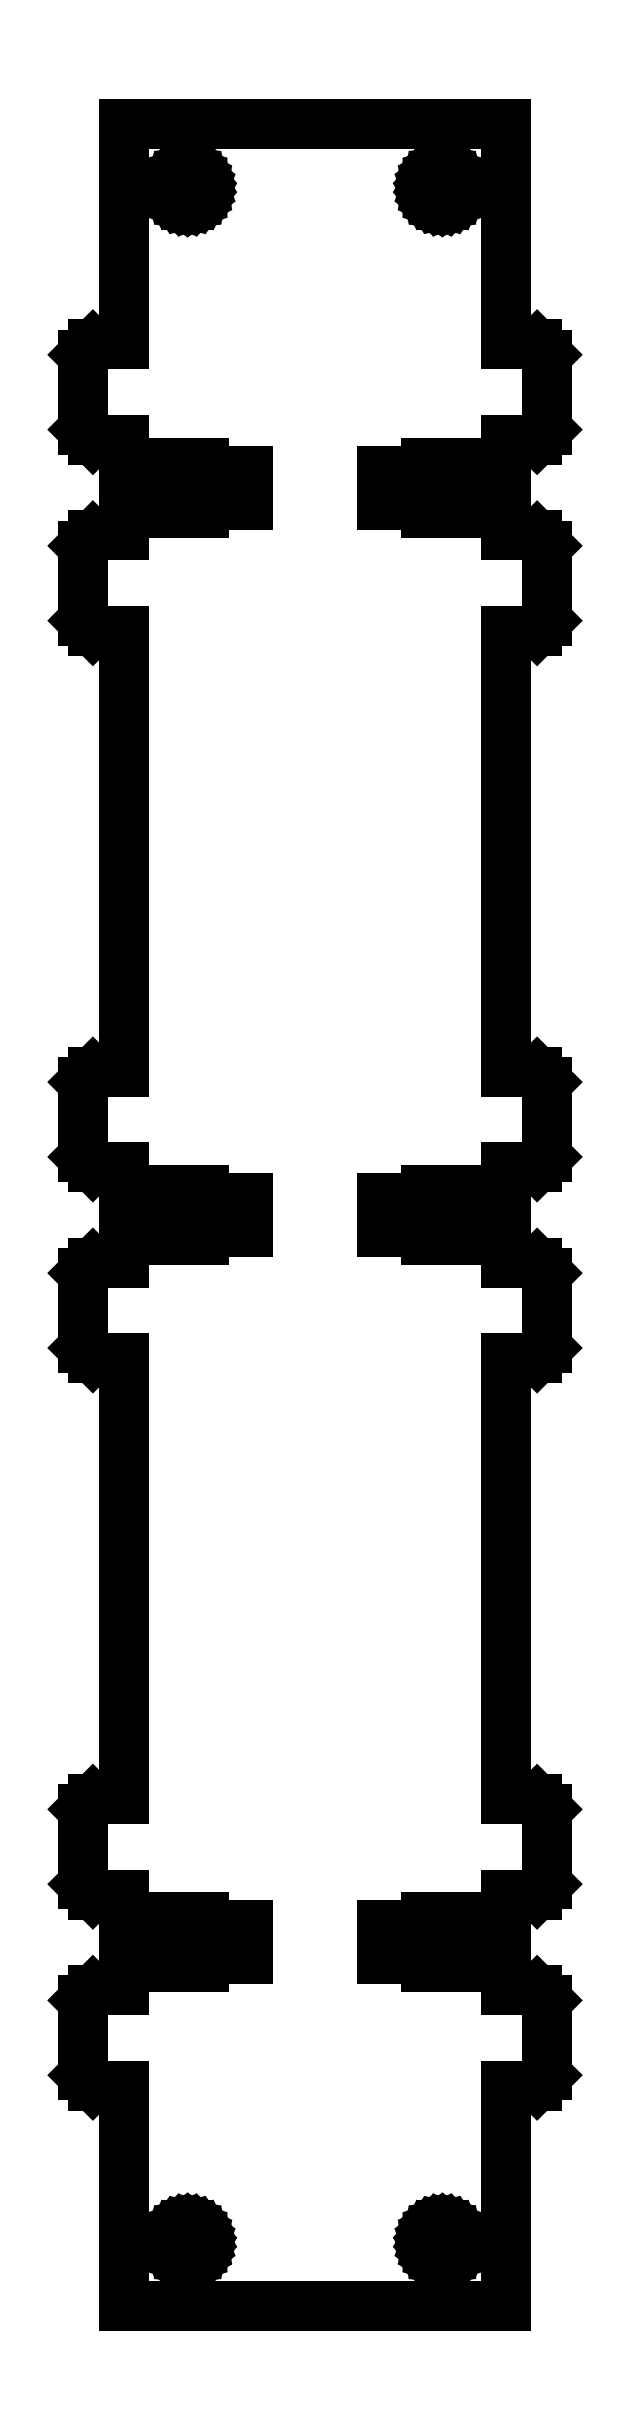
<metadata>
{"format":"dxf","ext":"dxf","renderer":"ezdxf+matplotlib","layout":"modelspace","background":"white","min_lineweight":24,"dpi":150}
</metadata>
<code>
0
SECTION
2
ENTITIES
0
LINE
8
0
10
30
20
-136.7
11
34.88
21
-136.7
0
LINE
8
0
10
34.88
20
-136.7
11
36.5
21
-135.1
0
LINE
8
0
10
36.5
20
-135.1
11
36.5
21
-123.3
0
LINE
8
0
10
36.5
20
-123.3
11
34.88
21
-121.7
0
LINE
8
0
10
34.88
20
-121.7
11
30
21
-121.7
0
LINE
8
0
10
30
20
-121.7
11
30
21
-116.8
0
LINE
8
0
10
30
20
-116.8
11
23.1
21
-116.8
0
LINE
8
0
10
23.1
20
-116.8
11
23.1
21
-118.2
0
LINE
8
0
10
23.1
20
-118.2
11
17.4
21
-118.2
0
LINE
8
0
10
17.4
20
-118.2
11
17.4
21
-116.8
0
LINE
8
0
10
17.4
20
-116.8
11
10.5
21
-116.8
0
LINE
8
0
10
10.5
20
-116.8
11
10.5
21
-111.5
0
LINE
8
0
10
10.5
20
-111.5
11
17.4
21
-111.5
0
LINE
8
0
10
17.4
20
-111.5
11
17.4
21
-110.2
0
LINE
8
0
10
17.4
20
-110.2
11
23.1
21
-110.2
0
LINE
8
0
10
23.1
20
-110.2
11
23.1
21
-111.5
0
LINE
8
0
10
23.1
20
-111.5
11
30
21
-111.5
0
LINE
8
0
10
30
20
-111.5
11
30
21
-106.7
0
LINE
8
0
10
30
20
-106.7
11
34.88
21
-106.7
0
LINE
8
0
10
34.88
20
-106.7
11
36.5
21
-105.1
0
LINE
8
0
10
36.5
20
-105.1
11
36.5
21
-93.33
0
LINE
8
0
10
36.5
20
-93.33
11
34.88
21
-91.7
0
LINE
8
0
10
34.88
20
-91.7
11
30
21
-91.7
0
LINE
8
0
10
30
20
-91.7
11
30
21
-22.5
0
LINE
8
0
10
30
20
-22.5
11
34.88
21
-22.5
0
LINE
8
0
10
34.88
20
-22.5
11
36.5
21
-20.88
0
LINE
8
0
10
36.5
20
-20.88
11
36.5
21
-9.125
0
LINE
8
0
10
36.5
20
-9.125
11
34.88
21
-7.5
0
LINE
8
0
10
34.88
20
-7.5
11
30
21
-7.5
0
LINE
8
0
10
30
20
-7.5
11
30
21
-2.65
0
LINE
8
0
10
30
20
-2.65
11
23.1
21
-2.65
0
LINE
8
0
10
23.1
20
-2.65
11
23.1
21
-3.95
0
LINE
8
0
10
23.1
20
-3.95
11
17.4
21
-3.95
0
LINE
8
0
10
17.4
20
-3.95
11
17.4
21
-2.65
0
LINE
8
0
10
17.4
20
-2.65
11
10.5
21
-2.65
0
LINE
8
0
10
10.5
20
-2.65
11
10.5
21
2.65
0
LINE
8
0
10
10.5
20
2.65
11
17.4
21
2.65
0
LINE
8
0
10
17.4
20
2.65
11
17.4
21
3.95
0
LINE
8
0
10
17.4
20
3.95
11
23.1
21
3.95
0
LINE
8
0
10
23.1
20
3.95
11
23.1
21
2.65
0
LINE
8
0
10
23.1
20
2.65
11
30
21
2.65
0
LINE
8
0
10
30
20
2.65
11
30
21
7.5
0
LINE
8
0
10
30
20
7.5
11
34.88
21
7.5
0
LINE
8
0
10
34.88
20
7.5
11
36.5
21
9.125
0
LINE
8
0
10
36.5
20
9.125
11
36.5
21
20.88
0
LINE
8
0
10
36.5
20
20.88
11
34.88
21
22.5
0
LINE
8
0
10
34.88
20
22.5
11
30
21
22.5
0
LINE
8
0
10
30
20
22.5
11
30
21
91.7
0
LINE
8
0
10
30
20
91.7
11
34.88
21
91.7
0
LINE
8
0
10
34.88
20
91.7
11
36.5
21
93.33
0
LINE
8
0
10
36.5
20
93.33
11
36.5
21
105.1
0
LINE
8
0
10
36.5
20
105.1
11
34.88
21
106.7
0
LINE
8
0
10
34.88
20
106.7
11
30
21
106.7
0
LINE
8
0
10
30
20
106.7
11
30
21
111.5
0
LINE
8
0
10
30
20
111.5
11
23.1
21
111.5
0
LINE
8
0
10
23.1
20
111.5
11
23.1
21
110.2
0
LINE
8
0
10
23.1
20
110.2
11
17.4
21
110.2
0
LINE
8
0
10
17.4
20
110.2
11
17.4
21
111.5
0
LINE
8
0
10
17.4
20
111.5
11
10.5
21
111.5
0
LINE
8
0
10
10.5
20
111.5
11
10.5
21
116.8
0
LINE
8
0
10
10.5
20
116.8
11
17.4
21
116.8
0
LINE
8
0
10
17.4
20
116.8
11
17.4
21
118.2
0
LINE
8
0
10
17.4
20
118.2
11
23.1
21
118.2
0
LINE
8
0
10
23.1
20
118.2
11
23.1
21
116.8
0
LINE
8
0
10
23.1
20
116.8
11
30
21
116.8
0
LINE
8
0
10
30
20
116.8
11
30
21
121.7
0
LINE
8
0
10
30
20
121.7
11
34.88
21
121.7
0
LINE
8
0
10
34.88
20
121.7
11
36.5
21
123.3
0
LINE
8
0
10
36.5
20
123.3
11
36.5
21
135.1
0
LINE
8
0
10
36.5
20
135.1
11
34.88
21
136.7
0
LINE
8
0
10
34.88
20
136.7
11
30
21
136.7
0
LINE
8
0
10
30
20
136.7
11
30
21
171.3
0
LINE
8
0
10
30
20
171.3
11
-30
21
171.3
0
LINE
8
0
10
-30
20
171.3
11
-30
21
136.7
0
LINE
8
0
10
-30
20
136.7
11
-34.88
21
136.7
0
LINE
8
0
10
-34.88
20
136.7
11
-36.5
21
135.1
0
LINE
8
0
10
-36.5
20
135.1
11
-36.5
21
123.3
0
LINE
8
0
10
-36.5
20
123.3
11
-34.88
21
121.7
0
LINE
8
0
10
-34.88
20
121.7
11
-30
21
121.7
0
LINE
8
0
10
-30
20
121.7
11
-30
21
116.8
0
LINE
8
0
10
-30
20
116.8
11
-23.1
21
116.8
0
LINE
8
0
10
-23.1
20
116.8
11
-23.1
21
118.2
0
LINE
8
0
10
-23.1
20
118.2
11
-17.4
21
118.2
0
LINE
8
0
10
-17.4
20
118.2
11
-17.4
21
116.8
0
LINE
8
0
10
-17.4
20
116.8
11
-10.5
21
116.8
0
LINE
8
0
10
-10.5
20
116.8
11
-10.5
21
111.5
0
LINE
8
0
10
-10.5
20
111.5
11
-17.4
21
111.5
0
LINE
8
0
10
-17.4
20
111.5
11
-17.4
21
110.2
0
LINE
8
0
10
-17.4
20
110.2
11
-23.1
21
110.2
0
LINE
8
0
10
-23.1
20
110.2
11
-23.1
21
111.5
0
LINE
8
0
10
-23.1
20
111.5
11
-30
21
111.5
0
LINE
8
0
10
-30
20
111.5
11
-30
21
106.7
0
LINE
8
0
10
-30
20
106.7
11
-34.88
21
106.7
0
LINE
8
0
10
-34.88
20
106.7
11
-36.5
21
105.1
0
LINE
8
0
10
-36.5
20
105.1
11
-36.5
21
93.33
0
LINE
8
0
10
-36.5
20
93.33
11
-34.88
21
91.7
0
LINE
8
0
10
-34.88
20
91.7
11
-30
21
91.7
0
LINE
8
0
10
-30
20
91.7
11
-30
21
22.5
0
LINE
8
0
10
-30
20
22.5
11
-34.88
21
22.5
0
LINE
8
0
10
-34.88
20
22.5
11
-36.5
21
20.88
0
LINE
8
0
10
-36.5
20
20.88
11
-36.5
21
9.125
0
LINE
8
0
10
-36.5
20
9.125
11
-34.88
21
7.5
0
LINE
8
0
10
-34.88
20
7.5
11
-30
21
7.5
0
LINE
8
0
10
-30
20
7.5
11
-30
21
2.65
0
LINE
8
0
10
-30
20
2.65
11
-23.1
21
2.65
0
LINE
8
0
10
-23.1
20
2.65
11
-23.1
21
3.95
0
LINE
8
0
10
-23.1
20
3.95
11
-17.4
21
3.95
0
LINE
8
0
10
-17.4
20
3.95
11
-17.4
21
2.65
0
LINE
8
0
10
-17.4
20
2.65
11
-10.5
21
2.65
0
LINE
8
0
10
-10.5
20
2.65
11
-10.5
21
-2.65
0
LINE
8
0
10
-10.5
20
-2.65
11
-17.4
21
-2.65
0
LINE
8
0
10
-17.4
20
-2.65
11
-17.4
21
-3.95
0
LINE
8
0
10
-17.4
20
-3.95
11
-23.1
21
-3.95
0
LINE
8
0
10
-23.1
20
-3.95
11
-23.1
21
-2.65
0
LINE
8
0
10
-23.1
20
-2.65
11
-30
21
-2.65
0
LINE
8
0
10
-30
20
-2.65
11
-30
21
-7.5
0
LINE
8
0
10
-30
20
-7.5
11
-34.88
21
-7.5
0
LINE
8
0
10
-34.88
20
-7.5
11
-36.5
21
-9.125
0
LINE
8
0
10
-36.5
20
-9.125
11
-36.5
21
-20.88
0
LINE
8
0
10
-36.5
20
-20.88
11
-34.88
21
-22.5
0
LINE
8
0
10
-34.88
20
-22.5
11
-30
21
-22.5
0
LINE
8
0
10
-30
20
-22.5
11
-30
21
-91.7
0
LINE
8
0
10
-30
20
-91.7
11
-34.88
21
-91.7
0
LINE
8
0
10
-34.88
20
-91.7
11
-36.5
21
-93.33
0
LINE
8
0
10
-36.5
20
-93.33
11
-36.5
21
-105.1
0
LINE
8
0
10
-36.5
20
-105.1
11
-34.88
21
-106.7
0
LINE
8
0
10
-34.88
20
-106.7
11
-30
21
-106.7
0
LINE
8
0
10
-30
20
-106.7
11
-30
21
-111.5
0
LINE
8
0
10
-30
20
-111.5
11
-23.1
21
-111.5
0
LINE
8
0
10
-23.1
20
-111.5
11
-23.1
21
-110.2
0
LINE
8
0
10
-23.1
20
-110.2
11
-17.4
21
-110.2
0
LINE
8
0
10
-17.4
20
-110.2
11
-17.4
21
-111.5
0
LINE
8
0
10
-17.4
20
-111.5
11
-10.5
21
-111.5
0
LINE
8
0
10
-10.5
20
-111.5
11
-10.5
21
-116.8
0
LINE
8
0
10
-10.5
20
-116.8
11
-17.4
21
-116.8
0
LINE
8
0
10
-17.4
20
-116.8
11
-17.4
21
-118.2
0
LINE
8
0
10
-17.4
20
-118.2
11
-23.1
21
-118.2
0
LINE
8
0
10
-23.1
20
-118.2
11
-23.1
21
-116.8
0
LINE
8
0
10
-23.1
20
-116.8
11
-30
21
-116.8
0
LINE
8
0
10
-30
20
-116.8
11
-30
21
-121.7
0
LINE
8
0
10
-30
20
-121.7
11
-34.88
21
-121.7
0
LINE
8
0
10
-34.88
20
-121.7
11
-36.5
21
-123.3
0
LINE
8
0
10
-36.5
20
-123.3
11
-36.5
21
-135.1
0
LINE
8
0
10
-36.5
20
-135.1
11
-34.88
21
-136.7
0
LINE
8
0
10
-34.88
20
-136.7
11
-30
21
-136.7
0
LINE
8
0
10
-30
20
-136.7
11
-30
21
-171.3
0
LINE
8
0
10
-30
20
-171.3
11
30
21
-171.3
0
LINE
8
0
10
30
20
-171.3
11
30
21
-136.7
0
LINE
8
0
10
19.75
20
158.6
11
19.26
21
158.7
0
LINE
8
0
10
19.26
20
158.7
11
18.8
21
158.9
0
LINE
8
0
10
18.8
20
158.9
11
18.37
21
159.1
0
LINE
8
0
10
18.37
20
159.1
11
18
21
159.5
0
LINE
8
0
10
18
20
159.5
11
17.7
21
159.9
0
LINE
8
0
10
17.7
20
159.9
11
17.48
21
160.3
0
LINE
8
0
10
17.48
20
160.3
11
17.35
21
160.8
0
LINE
8
0
10
17.35
20
160.8
11
17.3
21
161.3
0
LINE
8
0
10
17.3
20
161.3
11
17.35
21
161.8
0
LINE
8
0
10
17.35
20
161.8
11
17.48
21
162.3
0
LINE
8
0
10
17.48
20
162.3
11
17.7
21
162.7
0
LINE
8
0
10
17.7
20
162.7
11
18
21
163.1
0
LINE
8
0
10
18
20
163.1
11
18.37
21
163.5
0
LINE
8
0
10
18.37
20
163.5
11
18.8
21
163.7
0
LINE
8
0
10
18.8
20
163.7
11
19.26
21
163.9
0
LINE
8
0
10
19.26
20
163.9
11
19.75
21
164
0
LINE
8
0
10
19.75
20
164
11
20.25
21
164
0
LINE
8
0
10
20.25
20
164
11
20.74
21
163.9
0
LINE
8
0
10
20.74
20
163.9
11
21.2
21
163.7
0
LINE
8
0
10
21.2
20
163.7
11
21.63
21
163.5
0
LINE
8
0
10
21.63
20
163.5
11
22
21
163.1
0
LINE
8
0
10
22
20
163.1
11
22.3
21
162.7
0
LINE
8
0
10
22.3
20
162.7
11
22.52
21
162.3
0
LINE
8
0
10
22.52
20
162.3
11
22.65
21
161.8
0
LINE
8
0
10
22.65
20
161.8
11
22.7
21
161.3
0
LINE
8
0
10
22.7
20
161.3
11
22.65
21
160.8
0
LINE
8
0
10
22.65
20
160.8
11
22.52
21
160.3
0
LINE
8
0
10
22.52
20
160.3
11
22.3
21
159.9
0
LINE
8
0
10
22.3
20
159.9
11
22
21
159.5
0
LINE
8
0
10
22
20
159.5
11
21.63
21
159.1
0
LINE
8
0
10
21.63
20
159.1
11
21.2
21
158.9
0
LINE
8
0
10
21.2
20
158.9
11
20.74
21
158.7
0
LINE
8
0
10
20.74
20
158.7
11
20.25
21
158.6
0
LINE
8
0
10
20.25
20
158.6
11
19.75
21
158.6
0
LINE
8
0
10
-20.25
20
158.6
11
-20.74
21
158.7
0
LINE
8
0
10
-20.74
20
158.7
11
-21.2
21
158.9
0
LINE
8
0
10
-21.2
20
158.9
11
-21.63
21
159.1
0
LINE
8
0
10
-21.63
20
159.1
11
-22
21
159.5
0
LINE
8
0
10
-22
20
159.5
11
-22.3
21
159.9
0
LINE
8
0
10
-22.3
20
159.9
11
-22.52
21
160.3
0
LINE
8
0
10
-22.52
20
160.3
11
-22.65
21
160.8
0
LINE
8
0
10
-22.65
20
160.8
11
-22.7
21
161.3
0
LINE
8
0
10
-22.7
20
161.3
11
-22.65
21
161.8
0
LINE
8
0
10
-22.65
20
161.8
11
-22.52
21
162.3
0
LINE
8
0
10
-22.52
20
162.3
11
-22.3
21
162.7
0
LINE
8
0
10
-22.3
20
162.7
11
-22
21
163.1
0
LINE
8
0
10
-22
20
163.1
11
-21.63
21
163.5
0
LINE
8
0
10
-21.63
20
163.5
11
-21.2
21
163.7
0
LINE
8
0
10
-21.2
20
163.7
11
-20.74
21
163.9
0
LINE
8
0
10
-20.74
20
163.9
11
-20.25
21
164
0
LINE
8
0
10
-20.25
20
164
11
-19.75
21
164
0
LINE
8
0
10
-19.75
20
164
11
-19.26
21
163.9
0
LINE
8
0
10
-19.26
20
163.9
11
-18.8
21
163.7
0
LINE
8
0
10
-18.8
20
163.7
11
-18.37
21
163.5
0
LINE
8
0
10
-18.37
20
163.5
11
-18
21
163.1
0
LINE
8
0
10
-18
20
163.1
11
-17.7
21
162.7
0
LINE
8
0
10
-17.7
20
162.7
11
-17.48
21
162.3
0
LINE
8
0
10
-17.48
20
162.3
11
-17.35
21
161.8
0
LINE
8
0
10
-17.35
20
161.8
11
-17.3
21
161.3
0
LINE
8
0
10
-17.3
20
161.3
11
-17.35
21
160.8
0
LINE
8
0
10
-17.35
20
160.8
11
-17.48
21
160.3
0
LINE
8
0
10
-17.48
20
160.3
11
-17.7
21
159.9
0
LINE
8
0
10
-17.7
20
159.9
11
-18
21
159.5
0
LINE
8
0
10
-18
20
159.5
11
-18.37
21
159.1
0
LINE
8
0
10
-18.37
20
159.1
11
-18.8
21
158.9
0
LINE
8
0
10
-18.8
20
158.9
11
-19.26
21
158.7
0
LINE
8
0
10
-19.26
20
158.7
11
-19.75
21
158.6
0
LINE
8
0
10
-19.75
20
158.6
11
-20.25
21
158.6
0
LINE
8
0
10
-20.25
20
-164
11
-20.74
21
-163.9
0
LINE
8
0
10
-20.74
20
-163.9
11
-21.2
21
-163.7
0
LINE
8
0
10
-21.2
20
-163.7
11
-21.63
21
-163.5
0
LINE
8
0
10
-21.63
20
-163.5
11
-22
21
-163.1
0
LINE
8
0
10
-22
20
-163.1
11
-22.3
21
-162.7
0
LINE
8
0
10
-22.3
20
-162.7
11
-22.52
21
-162.3
0
LINE
8
0
10
-22.52
20
-162.3
11
-22.65
21
-161.8
0
LINE
8
0
10
-22.65
20
-161.8
11
-22.7
21
-161.3
0
LINE
8
0
10
-22.7
20
-161.3
11
-22.65
21
-160.8
0
LINE
8
0
10
-22.65
20
-160.8
11
-22.52
21
-160.3
0
LINE
8
0
10
-22.52
20
-160.3
11
-22.3
21
-159.9
0
LINE
8
0
10
-22.3
20
-159.9
11
-22
21
-159.5
0
LINE
8
0
10
-22
20
-159.5
11
-21.63
21
-159.1
0
LINE
8
0
10
-21.63
20
-159.1
11
-21.2
21
-158.9
0
LINE
8
0
10
-21.2
20
-158.9
11
-20.74
21
-158.7
0
LINE
8
0
10
-20.74
20
-158.7
11
-20.25
21
-158.6
0
LINE
8
0
10
-20.25
20
-158.6
11
-19.75
21
-158.6
0
LINE
8
0
10
-19.75
20
-158.6
11
-19.26
21
-158.7
0
LINE
8
0
10
-19.26
20
-158.7
11
-18.8
21
-158.9
0
LINE
8
0
10
-18.8
20
-158.9
11
-18.37
21
-159.1
0
LINE
8
0
10
-18.37
20
-159.1
11
-18
21
-159.5
0
LINE
8
0
10
-18
20
-159.5
11
-17.7
21
-159.9
0
LINE
8
0
10
-17.7
20
-159.9
11
-17.48
21
-160.3
0
LINE
8
0
10
-17.48
20
-160.3
11
-17.35
21
-160.8
0
LINE
8
0
10
-17.35
20
-160.8
11
-17.3
21
-161.3
0
LINE
8
0
10
-17.3
20
-161.3
11
-17.35
21
-161.8
0
LINE
8
0
10
-17.35
20
-161.8
11
-17.48
21
-162.3
0
LINE
8
0
10
-17.48
20
-162.3
11
-17.7
21
-162.7
0
LINE
8
0
10
-17.7
20
-162.7
11
-18
21
-163.1
0
LINE
8
0
10
-18
20
-163.1
11
-18.37
21
-163.5
0
LINE
8
0
10
-18.37
20
-163.5
11
-18.8
21
-163.7
0
LINE
8
0
10
-18.8
20
-163.7
11
-19.26
21
-163.9
0
LINE
8
0
10
-19.26
20
-163.9
11
-19.75
21
-164
0
LINE
8
0
10
-19.75
20
-164
11
-20.25
21
-164
0
LINE
8
0
10
19.75
20
-164
11
19.26
21
-163.9
0
LINE
8
0
10
19.26
20
-163.9
11
18.8
21
-163.7
0
LINE
8
0
10
18.8
20
-163.7
11
18.37
21
-163.5
0
LINE
8
0
10
18.37
20
-163.5
11
18
21
-163.1
0
LINE
8
0
10
18
20
-163.1
11
17.7
21
-162.7
0
LINE
8
0
10
17.7
20
-162.7
11
17.48
21
-162.3
0
LINE
8
0
10
17.48
20
-162.3
11
17.35
21
-161.8
0
LINE
8
0
10
17.35
20
-161.8
11
17.3
21
-161.3
0
LINE
8
0
10
17.3
20
-161.3
11
17.35
21
-160.8
0
LINE
8
0
10
17.35
20
-160.8
11
17.48
21
-160.3
0
LINE
8
0
10
17.48
20
-160.3
11
17.7
21
-159.9
0
LINE
8
0
10
17.7
20
-159.9
11
18
21
-159.5
0
LINE
8
0
10
18
20
-159.5
11
18.37
21
-159.1
0
LINE
8
0
10
18.37
20
-159.1
11
18.8
21
-158.9
0
LINE
8
0
10
18.8
20
-158.9
11
19.26
21
-158.7
0
LINE
8
0
10
19.26
20
-158.7
11
19.75
21
-158.6
0
LINE
8
0
10
19.75
20
-158.6
11
20.25
21
-158.6
0
LINE
8
0
10
20.25
20
-158.6
11
20.74
21
-158.7
0
LINE
8
0
10
20.74
20
-158.7
11
21.2
21
-158.9
0
LINE
8
0
10
21.2
20
-158.9
11
21.63
21
-159.1
0
LINE
8
0
10
21.63
20
-159.1
11
22
21
-159.5
0
LINE
8
0
10
22
20
-159.5
11
22.3
21
-159.9
0
LINE
8
0
10
22.3
20
-159.9
11
22.52
21
-160.3
0
LINE
8
0
10
22.52
20
-160.3
11
22.65
21
-160.8
0
LINE
8
0
10
22.65
20
-160.8
11
22.7
21
-161.3
0
LINE
8
0
10
22.7
20
-161.3
11
22.65
21
-161.8
0
LINE
8
0
10
22.65
20
-161.8
11
22.52
21
-162.3
0
LINE
8
0
10
22.52
20
-162.3
11
22.3
21
-162.7
0
LINE
8
0
10
22.3
20
-162.7
11
22
21
-163.1
0
LINE
8
0
10
22
20
-163.1
11
21.63
21
-163.5
0
LINE
8
0
10
21.63
20
-163.5
11
21.2
21
-163.7
0
LINE
8
0
10
21.2
20
-163.7
11
20.74
21
-163.9
0
LINE
8
0
10
20.74
20
-163.9
11
20.25
21
-164
0
LINE
8
0
10
20.25
20
-164
11
19.75
21
-164
0
ENDSEC
0
EOF

</code>
